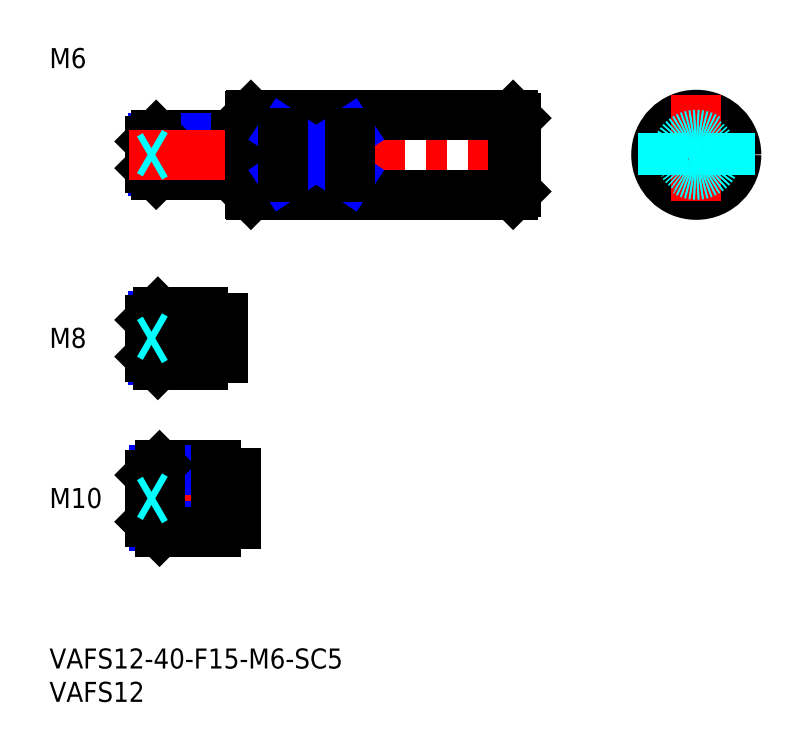
<metadata>
{"format":"dxf","ext":"dxf","renderer":"ezdxf+matplotlib","layout":"modelspace","background":"white","min_lineweight":24,"dpi":150}
</metadata>
<code>
0
SECTION
2
ENTITIES
0
INSERT
8
MSM_CONTINUOUS
2
*U8
10
0
20
0
30
0
0
INSERT
8
MSM_CONTINUOUS
2
*U9
10
0
20
0
30
0
0
INSERT
8
MSM_CONTINUOUS
2
*U10
10
0
20
0
30
0
0
LINE
8
MSM_CENTER
10
13
20
22.5
30
0
11
30
21
22.5
31
0
0
INSERT
8
MSM_CONTINUOUS
2
*U11
10
0
20
0
30
0
0
LINE
8
MSM_CENTER
10
13
20
46.5
30
0
11
28
21
46.5
31
0
0
LINE
8
MSM_NARROW
10
23
20
43.18
30
0
11
15.57
21
43.18
31
0
0
LINE
8
MSM_CONTINUOUS
10
23
20
42.5
30
0
11
16.25
21
42.5
31
0
0
LINE
8
MSM_CONTINUOUS
10
23
20
50.5
30
0
11
16.25
21
50.5
31
0
0
LINE
8
MSM_NARROW
10
23
20
49.82
30
0
11
15.57
21
49.82
31
0
0
LINE
8
MSM_CONTINUOUS
10
15
20
43.75
30
0
11
15
21
49.25
31
0
0
LINE
8
MSM_NARROW
10
25
20
18.31
30
0
11
15.69
21
18.31
31
0
0
LINE
8
MSM_CONTINUOUS
10
25
20
17.5
30
0
11
16.5
21
17.5
31
0
0
LINE
8
MSM_CONTINUOUS
10
25
20
27.5
30
0
11
16.5
21
27.5
31
0
0
LINE
8
MSM_NARROW
10
25
20
26.69
30
0
11
15.69
21
26.69
31
0
0
LINE
8
MSM_CONTINUOUS
10
15
20
19
30
0
11
15
21
26
31
0
0
LINE
8
MSM_CONTINUOUS
10
23
20
50.5
30
0
11
23
21
42.5
31
0
0
LINE
8
MSM_CONTINUOUS
10
25
20
27.5
30
0
11
25
21
17.5
31
0
0
LINE
8
MSM_CONTINUOUS
10
16.25
20
50.5
30
0
11
15
21
49.25
31
0
0
LINE
8
MSM_CONTINUOUS
10
16.25
20
42.5
30
0
11
15
21
43.75
31
0
0
LINE
8
MSM_CONTINUOUS
10
16.25
20
50.5
30
0
11
16.25
21
42.5
31
0
0
LINE
8
MSM_CONTINUOUS
10
16.5
20
27.5
30
0
11
15
21
26
31
0
0
LINE
8
MSM_CONTINUOUS
10
16.5
20
17.5
30
0
11
15
21
19
31
0
0
LINE
8
MSM_CONTINUOUS
10
16.5
20
27.5
30
0
11
16.5
21
17.5
31
0
0
LINE
8
MSM_CONTINUOUS
10
26
20
49.5
30
0
11
26
21
43.5
31
0
0
LINE
8
MSM_CONTINUOUS
10
23
20
49.5
30
0
11
26
21
49.5
31
0
0
LINE
8
MSM_CONTINUOUS
10
23
20
43.5
30
0
11
26
21
43.5
31
0
0
LINE
8
MSM_CONTINUOUS
10
28
20
26.35
30
0
11
28
21
18.65
31
0
0
LINE
8
MSM_CONTINUOUS
10
25
20
26.35
30
0
11
28
21
26.35
31
0
0
LINE
8
MSM_CONTINUOUS
10
25
20
18.65
30
0
11
28
21
18.65
31
0
0
INSERT
8
MSM_CONTINUOUS
2
*U12
10
0
20
0
30
0
0
LINE
8
MSM_CONTINUOUS
10
28
20
77
30
0
11
16
21
77
31
0
0
LINE
8
MSM_NARROW
10
28
20
76.46
30
0
11
15.46
21
76.46
31
0
0
LINE
8
MSM_NARROW
10
28
20
71.54
30
0
11
15.46
21
71.54
31
0
0
LINE
8
MSM_CONTINUOUS
10
28
20
71
30
0
11
16
21
71
31
0
0
LINE
8
MSM_CONTINUOUS
10
15
20
76
30
0
11
15
21
72
31
0
0
LINE
8
MSM_CONTINUOUS
10
28
20
77
30
0
11
28
21
71
31
0
0
LINE
8
MSM_CONTINUOUS
10
16
20
77
30
0
11
15
21
76
31
0
0
LINE
8
MSM_CONTINUOUS
10
16
20
71
30
0
11
15
21
72
31
0
0
LINE
8
MSM_CONTINUOUS
10
16
20
77
30
0
11
16
21
71
31
0
0
LINE
8
MSM_CONTINUOUS
10
28
20
76.1
30
0
11
30
21
76.1
31
0
0
LINE
8
MSM_CONTINUOUS
10
28
20
71.9
30
0
11
30
21
71.9
31
0
0
LINE
8
MSM_DASHED
10
69.13
20
74
30
0
11
70
21
74.5
31
0
0
LINE
8
MSM_DASHED
10
69.13
20
74
30
0
11
70
21
73.5
31
0
0
CIRCLE
8
MSM_CONTINUOUS
10
96.95
20
74
30
0
40
0.5
0
LINE
8
MSM_CENTER
10
12
20
74
30
0
11
73
21
74
31
0
0
LINE
8
MSM_CONTINUOUS
10
30.2
20
80
30
0
11
69.5
21
80
31
0
0
LINE
8
MSM_CONTINUOUS
10
30.2
20
68
30
0
11
69.5
21
68
31
0
0
LINE
8
MSM_CONTINUOUS
10
30
20
68.2
30
0
11
30
21
79.8
31
0
0
LINE
8
MSM_CENTER
10
87.95
20
74
30
0
11
106
21
74
31
0
0
CIRCLE
8
MSM_CONTINUOUS
10
96.95
20
74
30
0
40
6
0
LINE
8
MSM_CENTER
10
96.95
20
83
30
0
11
96.95
21
65
31
0
0
LINE
8
MSM_CONTINUOUS
10
70
20
79.5
30
0
11
70
21
68.5
31
0
0
LINE
8
MSM_CONTINUOUS
10
69.5
20
80
30
0
11
69.5
21
68
31
0
0
LINE
8
MSM_CONTINUOUS
10
69.5
20
68
30
0
11
70
21
68.5
31
0
0
LINE
8
MSM_CONTINUOUS
10
69.5
20
80
30
0
11
70
21
79.5
31
0
0
LINE
8
MSM_CONTINUOUS
10
30
20
79.8
30
0
11
30.2
21
80
31
0
0
LINE
8
MSM_CONTINUOUS
10
30
20
68.2
30
0
11
30.2
21
68
31
0
0
LINE
8
MSM_CONTINUOUS
10
30.2
20
68
30
0
11
30.2
21
80
31
0
0
CIRCLE
8
MSM_DASHED
10
96.95
20
74
30
0
40
2.458
0
CIRCLE
8
MSM_DASHED
10
96.95
20
74
30
0
40
3
0
LINE
8
MSM_DASHED
10
15.87
20
74
30
0
11
15
21
74.5
31
0
0
LINE
8
MSM_DASHED
10
15.87
20
74
30
0
11
15
21
73.5
31
0
0
LINE
8
MSM_CONTINUOUS
10
45
20
77.32
30
0
11
35
21
77.32
31
0
0
LINE
8
MSM_CONTINUOUS
10
45
20
70.68
30
0
11
35
21
70.68
31
0
0
LINE
8
MSM_NARROW
10
35
20
77.32
30
0
11
45
21
70.68
31
0
0
LINE
8
MSM_NARROW
10
35
20
70.68
30
0
11
45
21
77.32
31
0
0
LINE
8
MSM_CONTINUOUS
10
35
20
77.32
30
0
11
35
21
70.68
31
0
0
LINE
8
MSM_CONTINUOUS
10
45
20
70.68
30
0
11
45
21
77.32
31
0
0
LINE
8
MSM_DASHED
10
91.95
20
77.32
30
0
11
91.95
21
70.68
31
0
0
LINE
8
MSM_DASHED
10
102
20
77.32
30
0
11
102
21
70.68
31
0
0
LINE
8
MSM_DASHED
10
15.87
20
46.5
30
0
11
15
21
47
31
0
0
LINE
8
MSM_DASHED
10
15.87
20
46.5
30
0
11
15
21
46
31
0
0
LINE
8
MSM_DASHED
10
15.87
20
22.5
30
0
11
15
21
23
31
0
0
LINE
8
MSM_DASHED
10
15.87
20
22.5
30
0
11
15
21
22
31
0
0
ENDSEC
0
EOF

</code>
